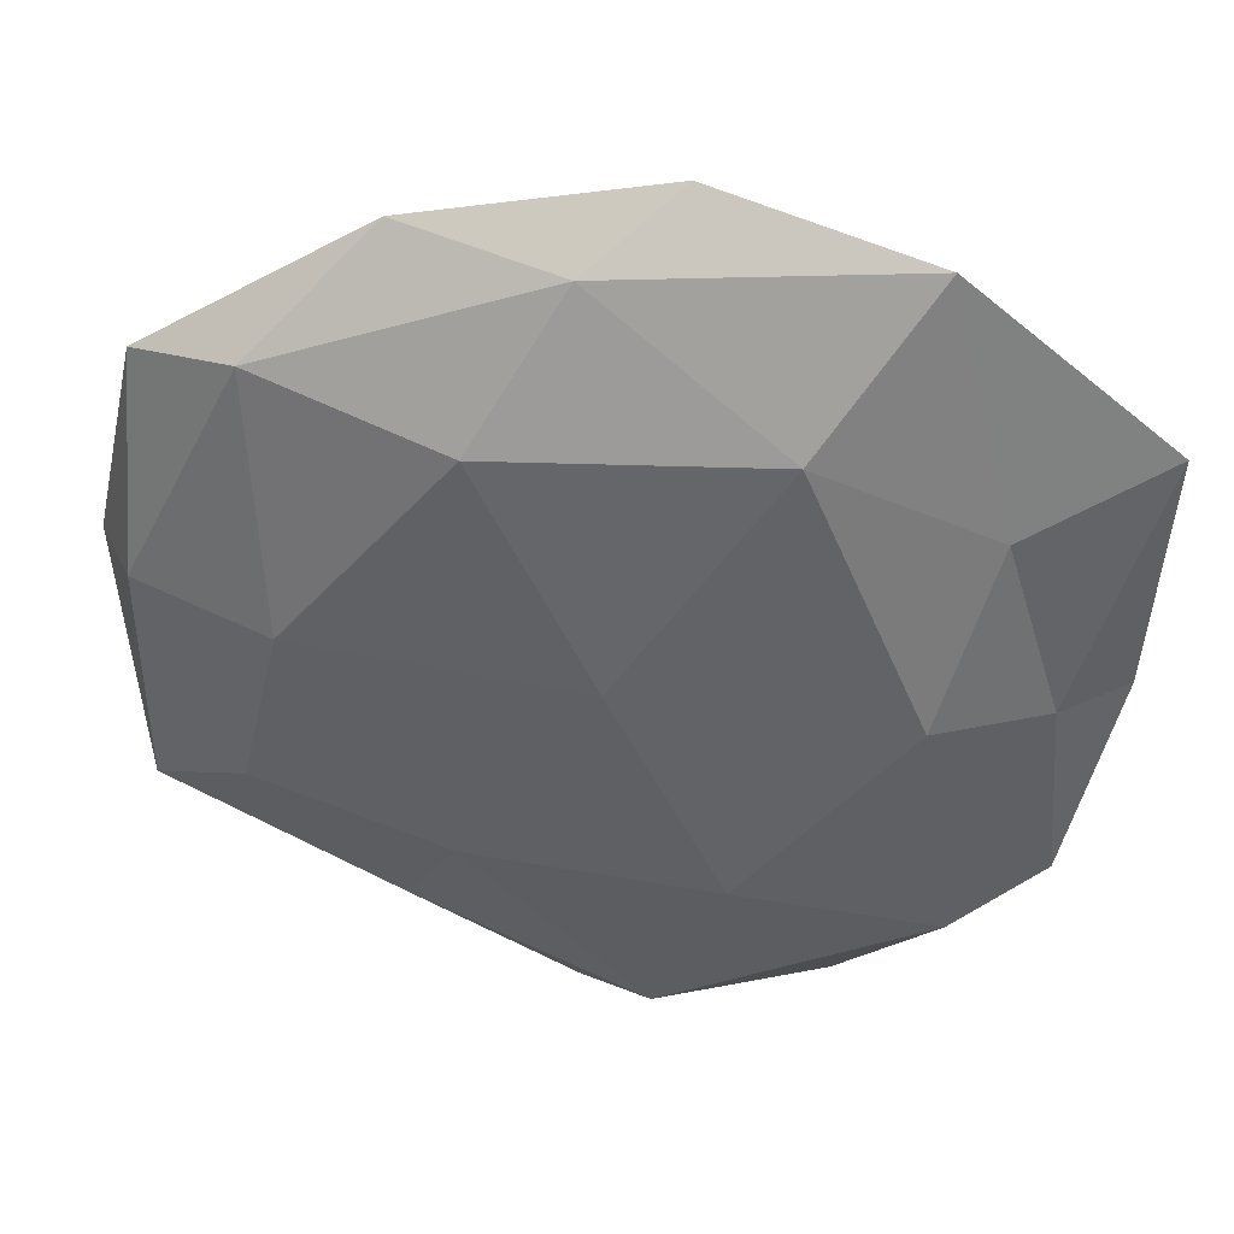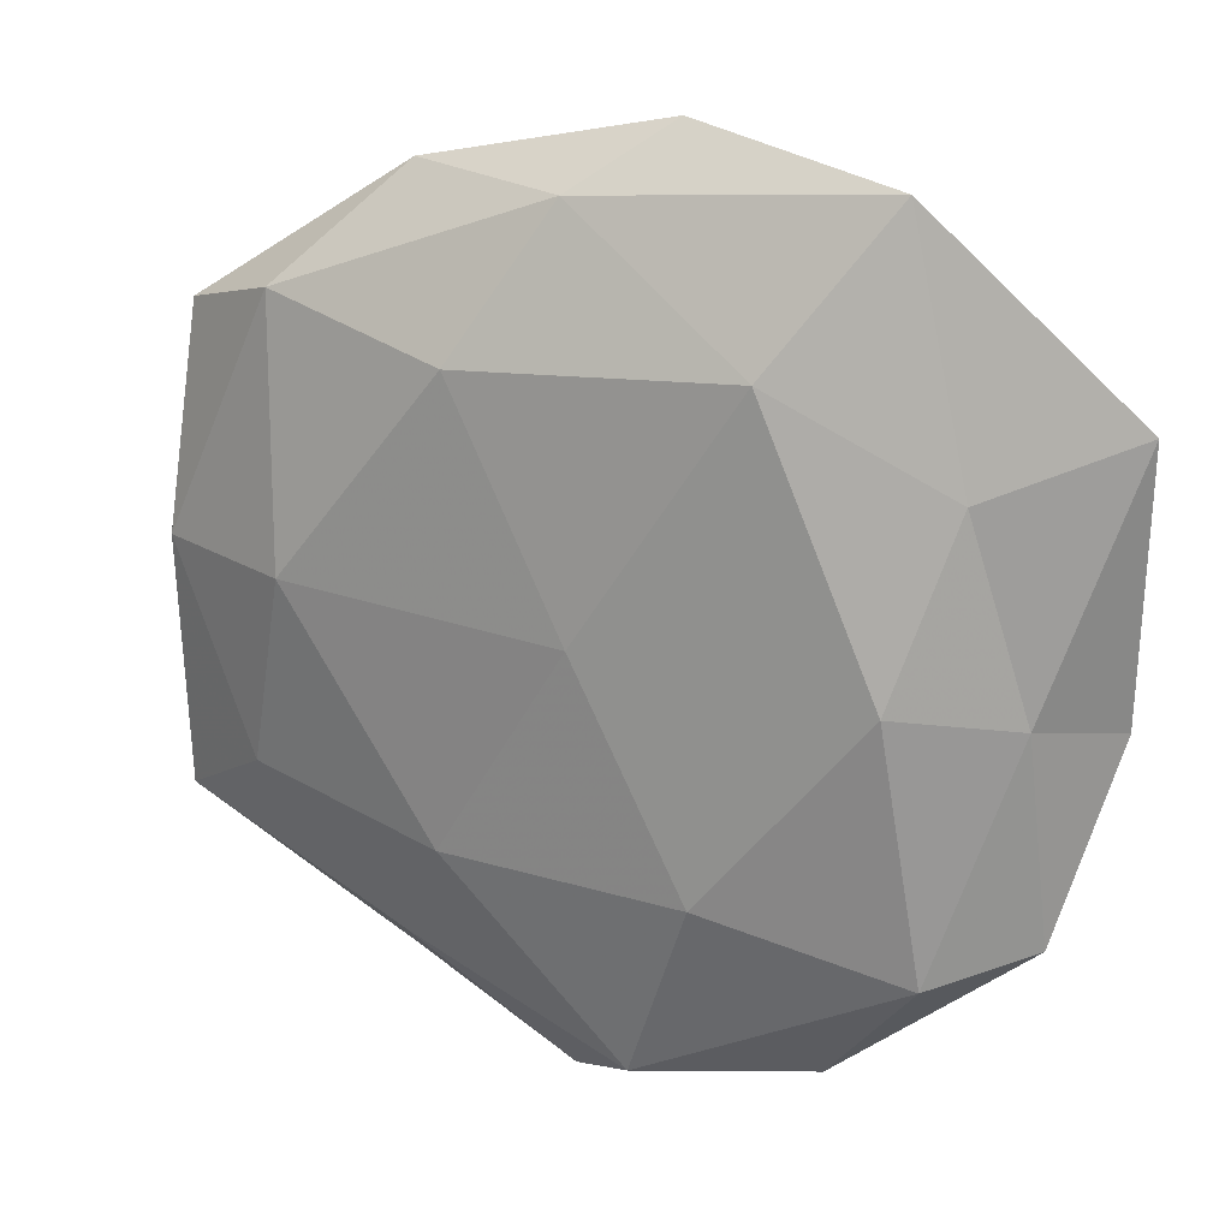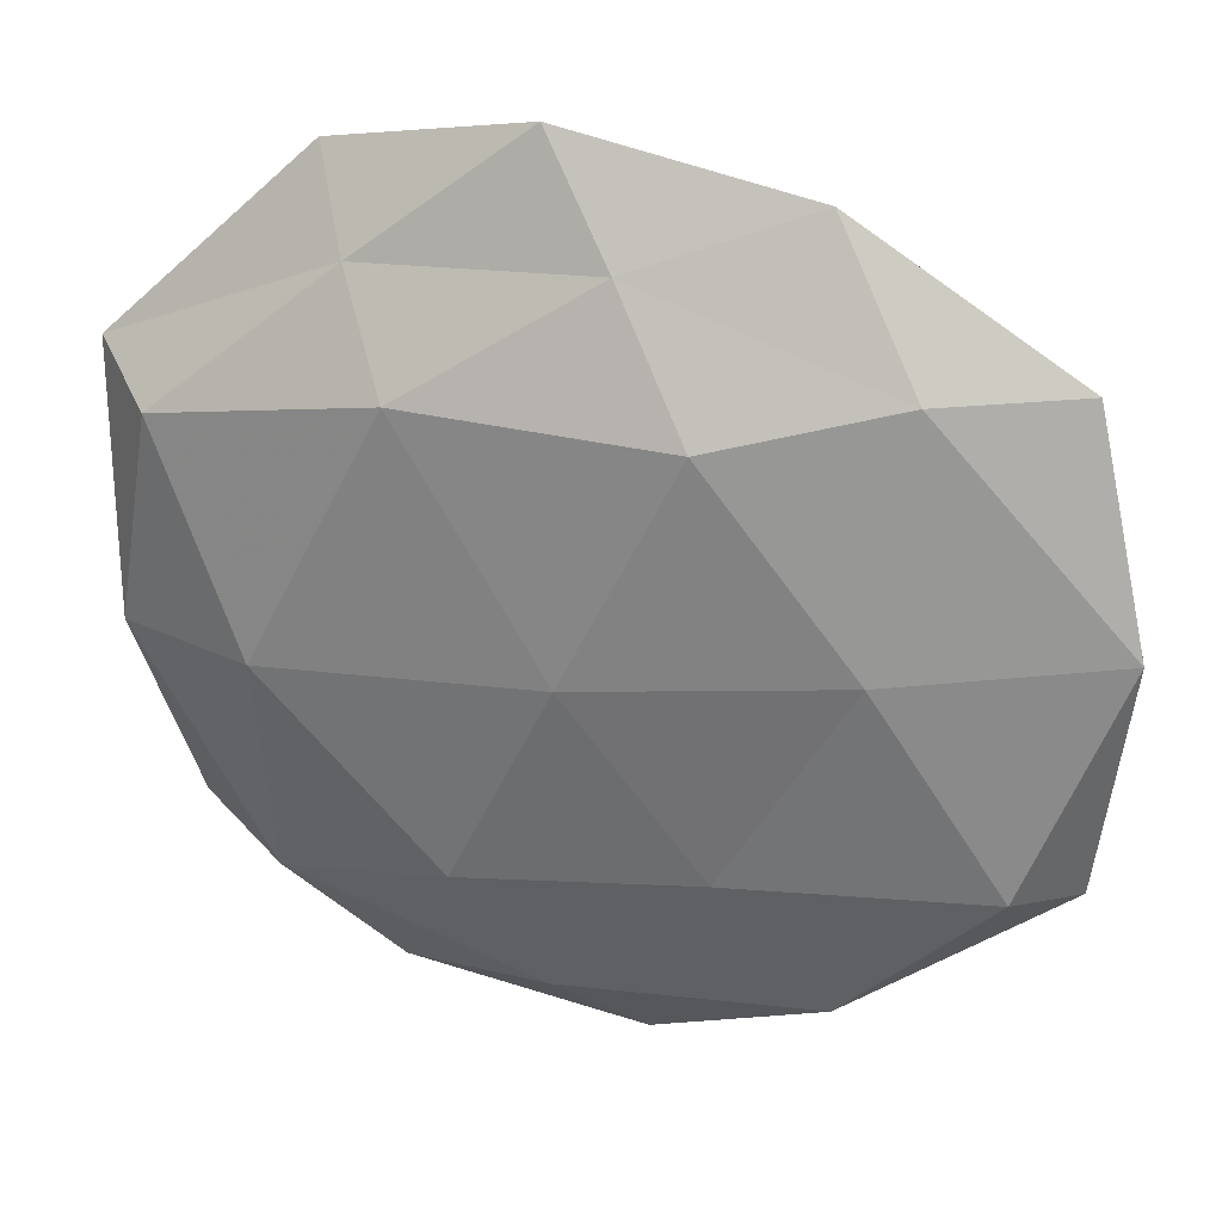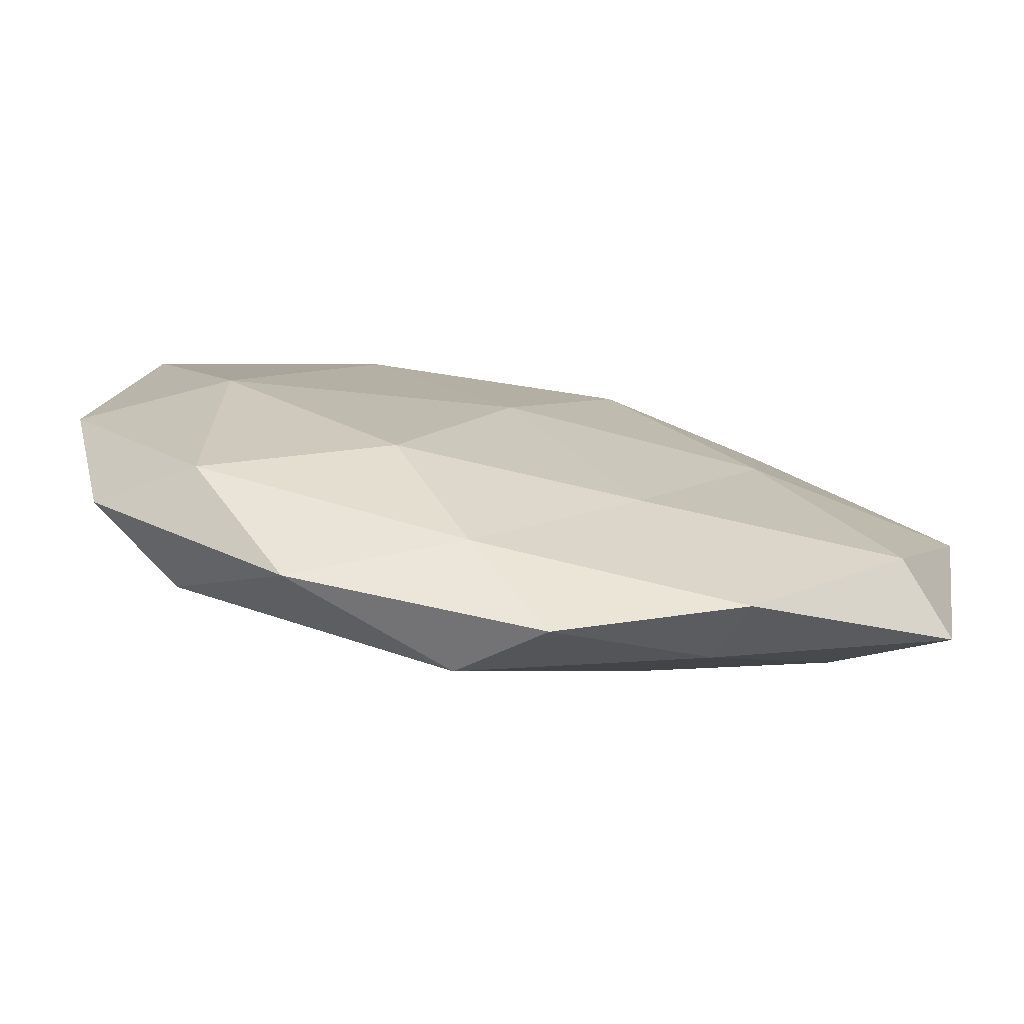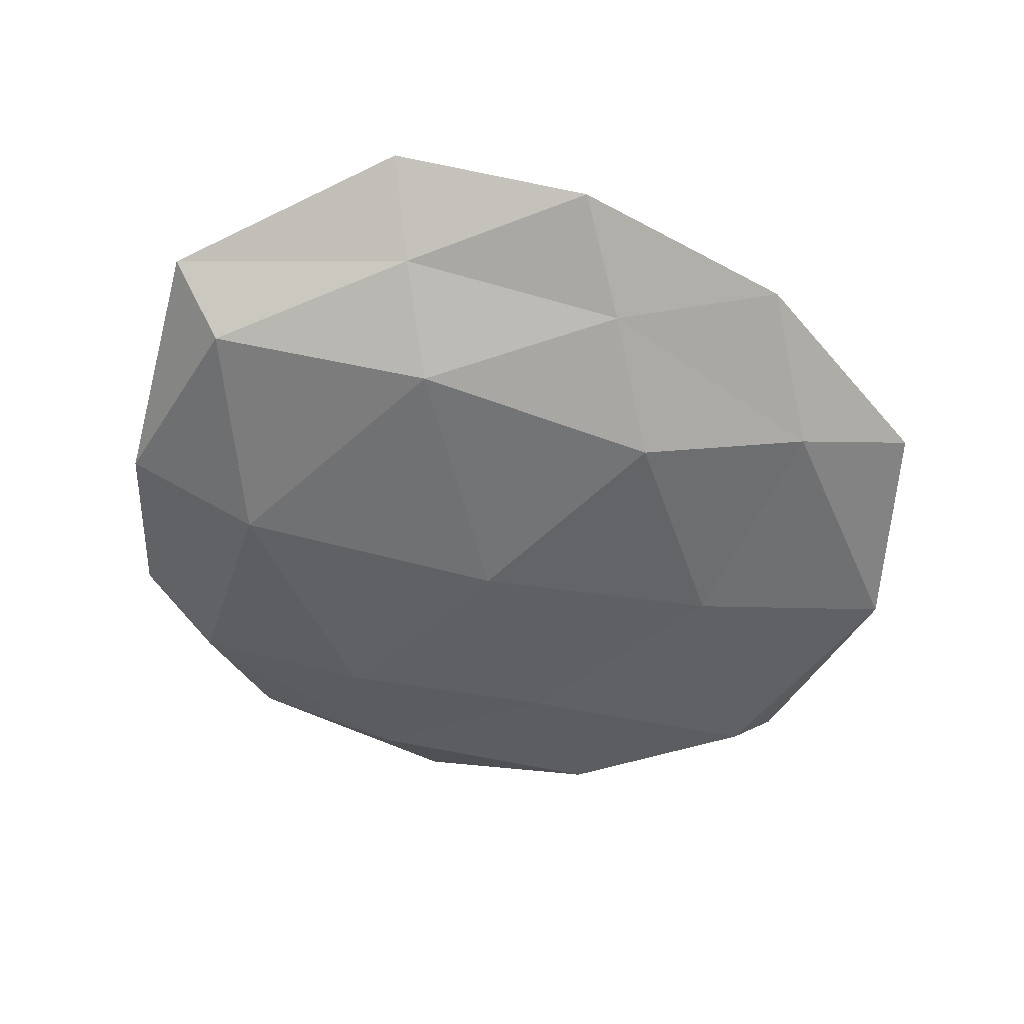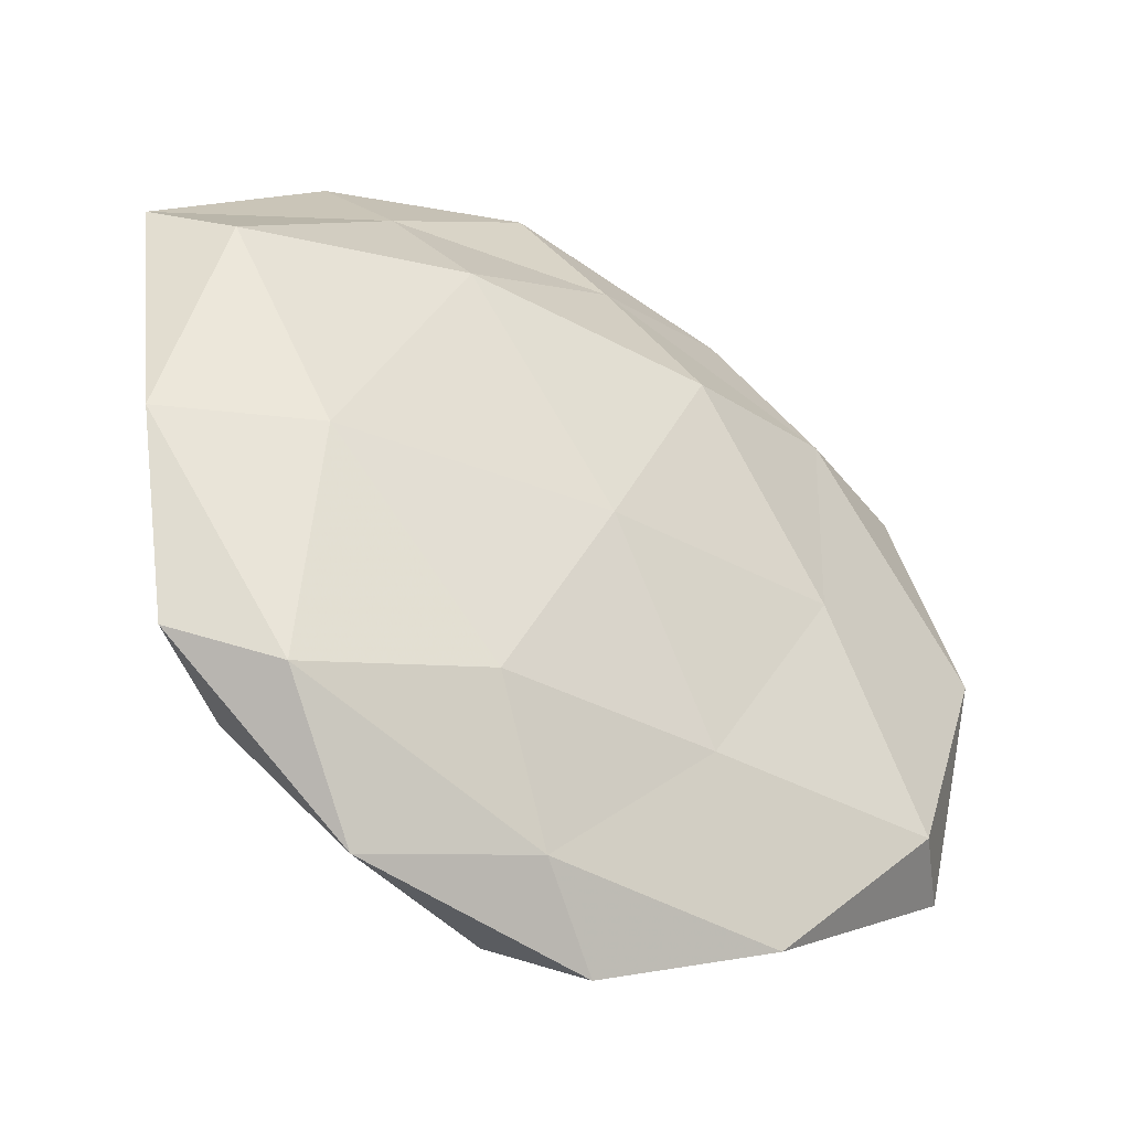
<metadata>
{"format":"obj","ext":"obj","renderer":"f3d","projection":"perspective","resolution":1024,"background":"white","views":[{"elev":39.4,"azim":6.9,"up":"+Y"},{"elev":19.7,"azim":22.5,"up":"+Y"},{"elev":26.7,"azim":-165.4,"up":"+Y"},{"elev":-78.4,"azim":169.8,"up":"+Y"},{"elev":-53.1,"azim":161.8,"up":"+Z"},{"elev":-40.2,"azim":146.1,"up":"+Y"}]}
</metadata>
<code>
v 0.05443 -0.006535 -0.003807
v 0.004767 -0.04583 -0.005748
v 0.03171 0.04858 0.004357
v -0.03443 0.0298 -0.007892
v 0.05611 0.02588 0.000109
v -0.05384 -0.02787 -7.12e-05
v 0.03264 -0.002634 0.01195
v -0.01452 -0.02729 -0.009919
v -0.01223 0.02457 -0.01343
v -0.05128 0.02999 -0.0009665
v -0.04135 -0.02049 0.007033
v 0.01271 -0.02672 0.01316
v 0.04845 0.02067 -0.008063
v 0.02417 -0.04917 0.001001
v -0.038 0.03381 0.006635
v -0.005226 -0.05414 0.0008035
v -0.05802 0.003001 -0.005443
v -0.002748 0.04021 -0.007012
v 0.006227 0.05366 -0.0008017
v -0.02722 -0.04536 -0.003805
v -0.03537 0.003225 0.01169
v 0.02666 0.03832 -0.004313
v 0.004013 -0.04962 0.008177
v -0.01729 -0.02582 0.01101
v 0.02016 0.02602 -0.01229
v -0.004297 0.04606 0.006166
v 0.03661 -0.03379 0.00825
v 0.03924 0.01886 0.006886
v 0.001671 -0.003301 -0.01429
v 0.04604 -0.004774 0.004287
v -0.0008276 0.0004522 0.01341
v 0.03677 -0.006033 -0.01186
v -0.04641 -0.02571 -0.008253
v -0.02484 -0.03946 0.004175
v 0.01857 0.03028 0.01214
v 0.04791 -0.0302 0.000923
v 0.03654 -0.0345 -0.006216
v -0.01485 0.02864 0.01256
v -0.05284 0.003729 0.003783
v -0.03062 -0.0001407 -0.01145
v -0.02389 0.04741 -0.0009856
v 0.01466 -0.02949 -0.01175
f 13 5 1
f 16 2 14
f 10 4 17
f 18 9 4
f 20 8 2
f 16 20 2
f 3 5 22
f 22 5 13
f 19 3 22
f 19 22 18
f 16 14 23
f 11 24 21
f 23 12 24
f 18 25 9
f 22 13 25
f 22 25 18
f 19 26 3
f 12 27 7
f 23 27 12
f 14 27 23
f 3 28 5
f 9 25 29
f 5 30 1
f 27 30 7
f 5 28 30
f 7 30 28
f 7 31 12
f 24 12 31
f 24 31 21
f 1 32 13
f 25 13 32
f 25 32 29
f 33 6 17
f 20 6 33
f 20 33 8
f 34 11 6
f 34 6 20
f 16 34 20
f 16 23 34
f 34 24 11
f 23 24 34
f 26 35 3
f 3 35 28
f 28 35 7
f 35 31 7
f 14 36 27
f 1 30 36
f 27 36 30
f 2 37 14
f 37 32 1
f 36 37 1
f 14 37 36
f 38 15 21
f 26 15 38
f 21 31 38
f 26 38 35
f 35 38 31
f 6 11 39
f 15 10 39
f 6 39 17
f 17 39 10
f 21 39 11
f 15 39 21
f 4 9 40
f 4 40 17
f 8 40 29
f 29 40 9
f 8 33 40
f 17 40 33
f 41 4 10
f 41 10 15
f 18 4 41
f 19 18 41
f 41 15 26
f 19 41 26
f 2 8 42
f 42 8 29
f 29 32 42
f 2 42 37
f 37 42 32

</code>
